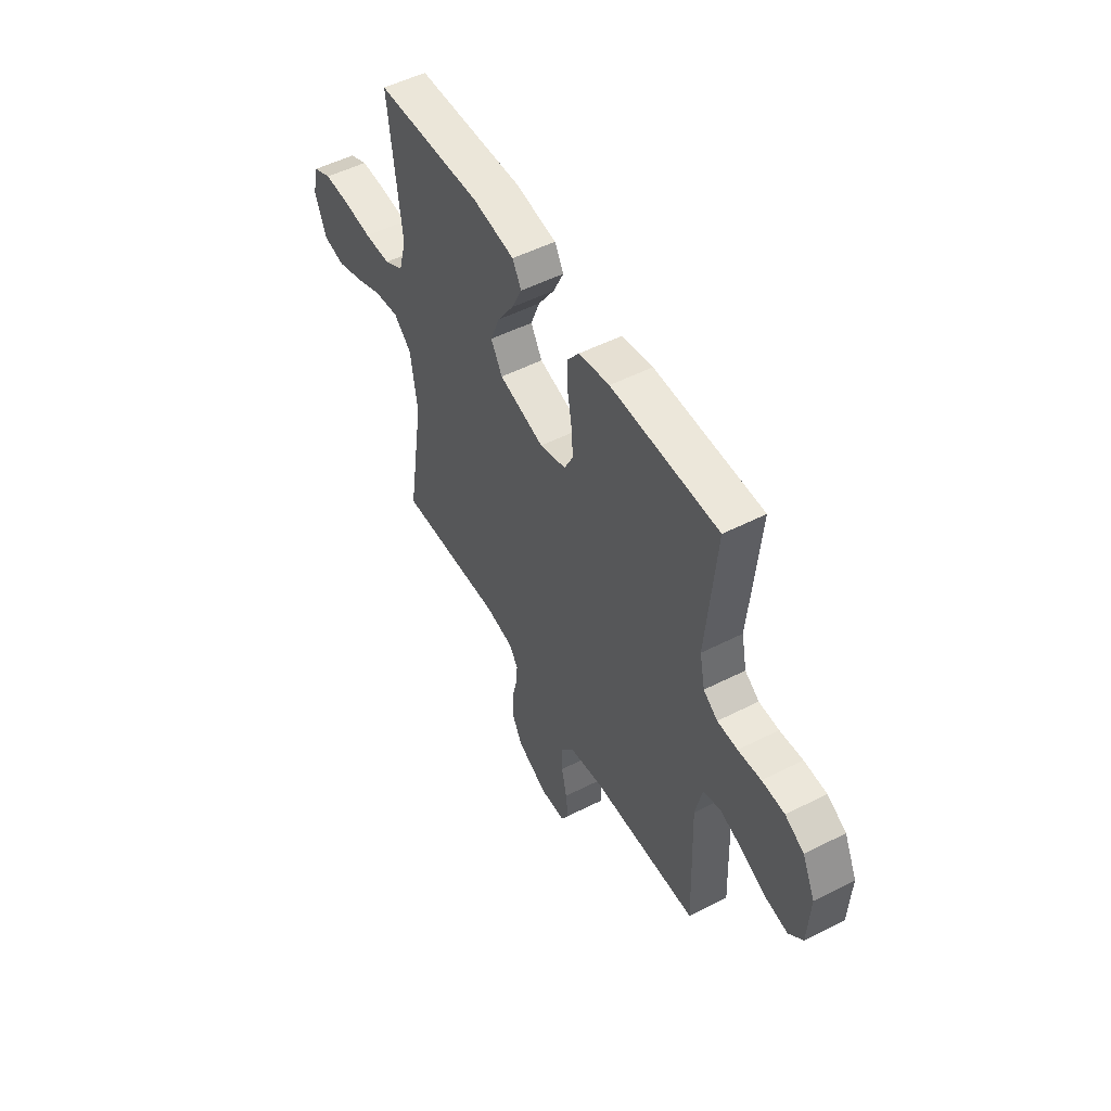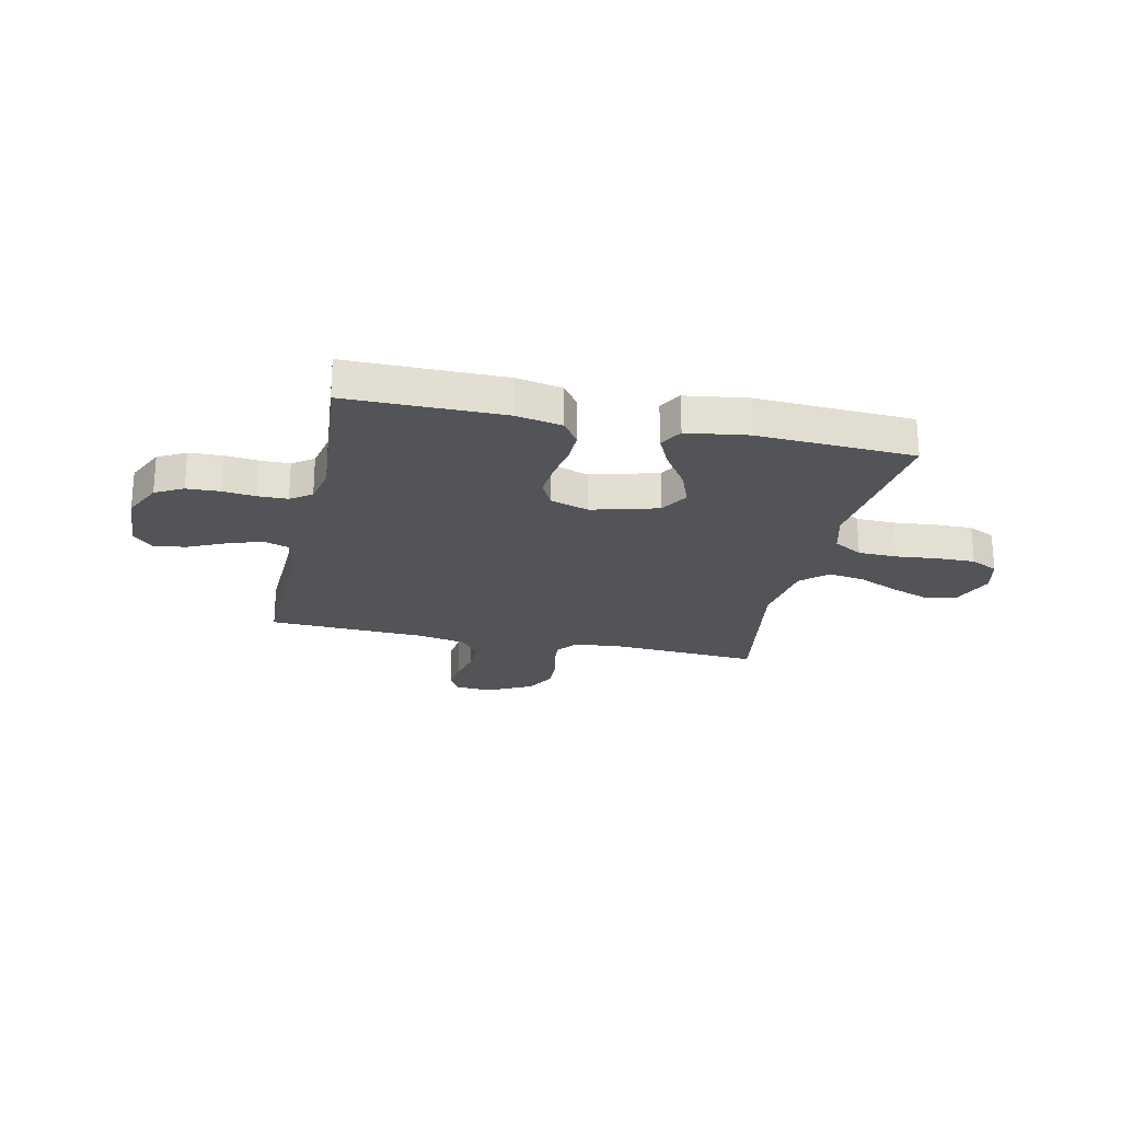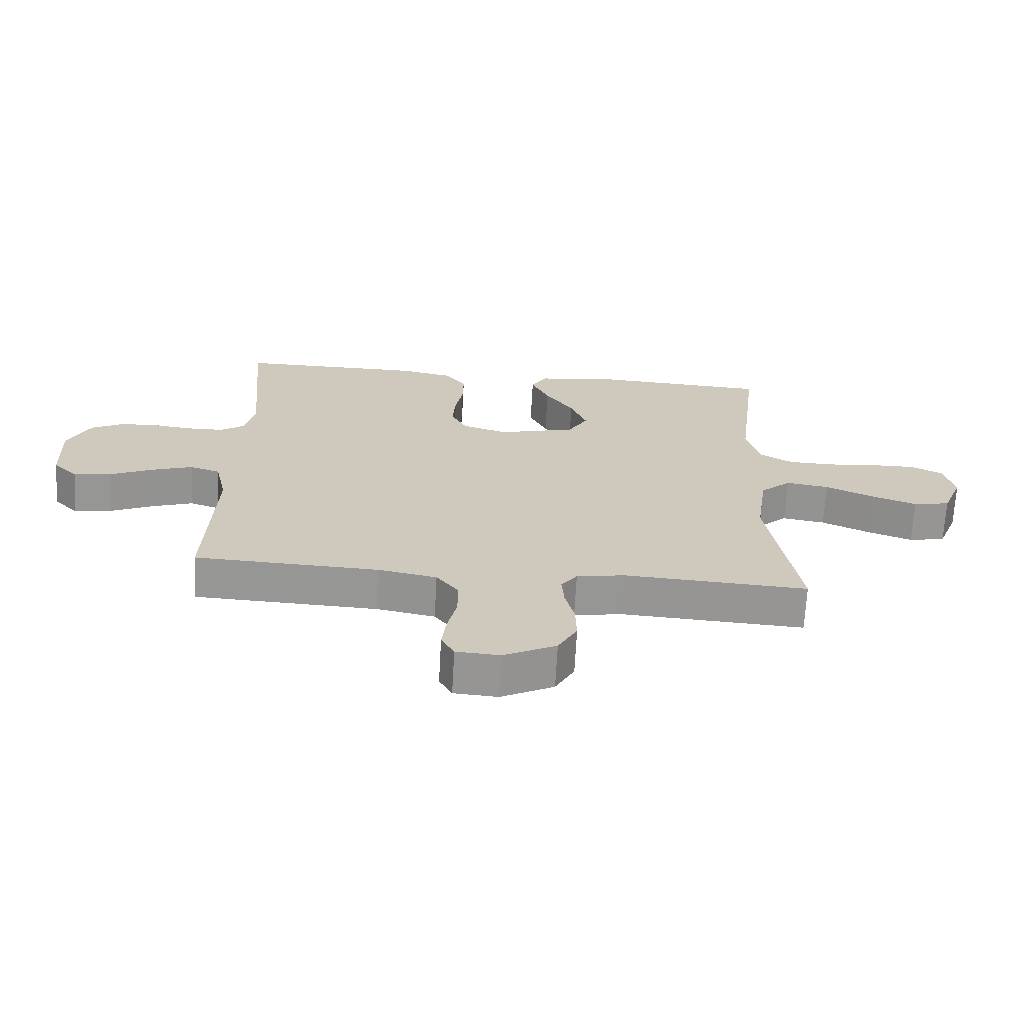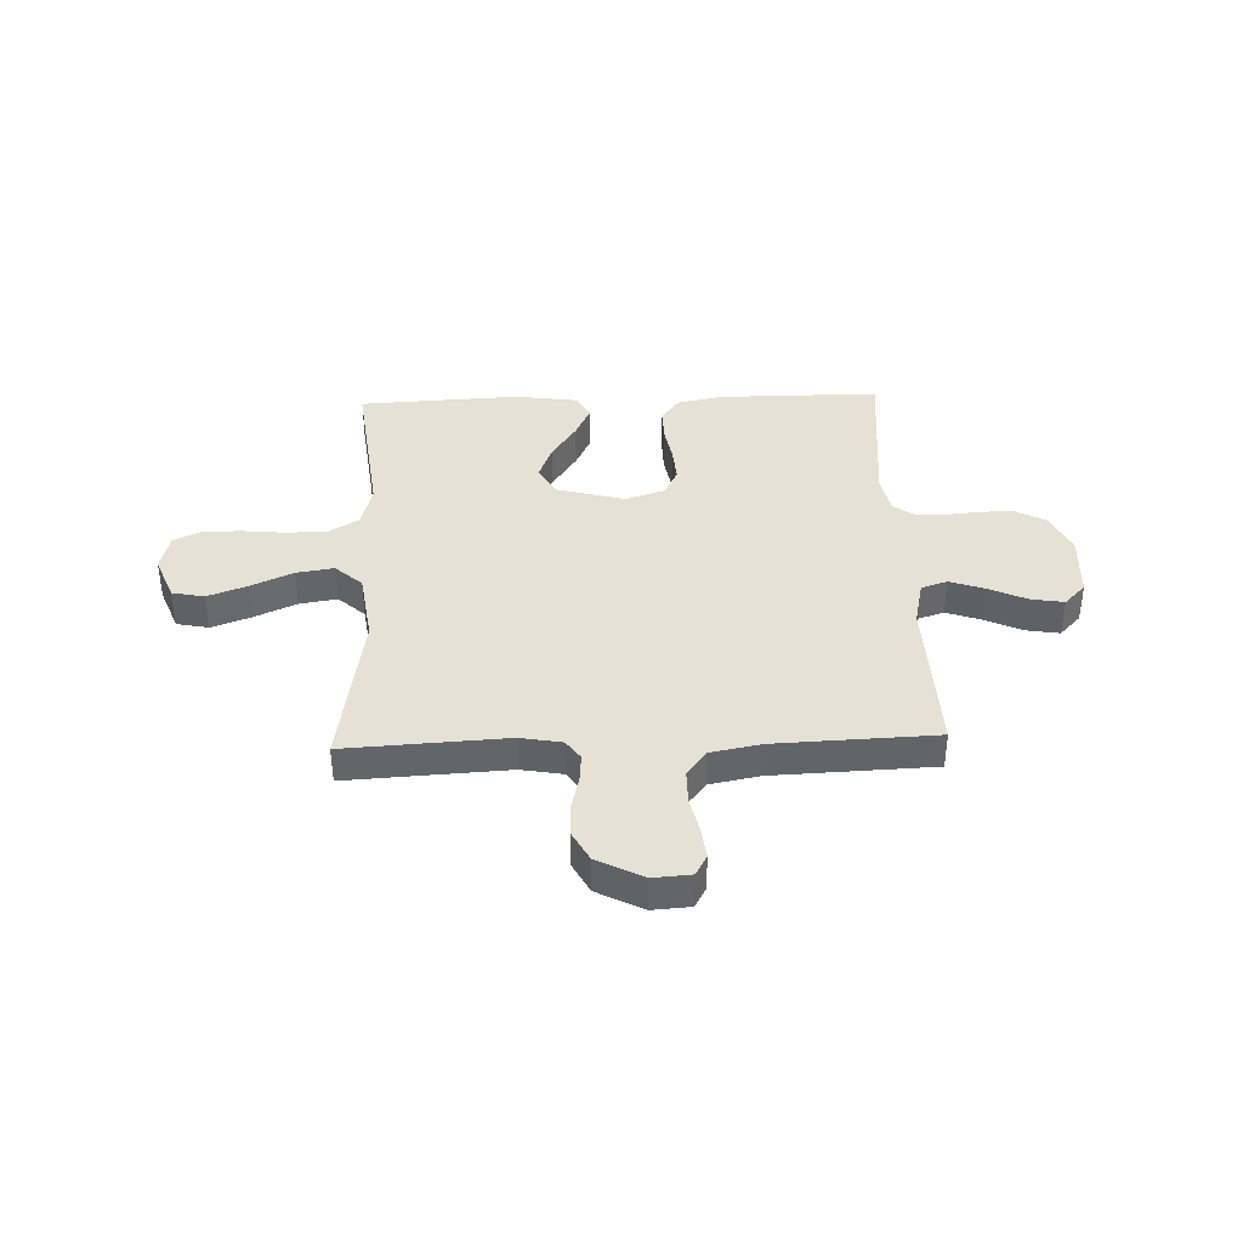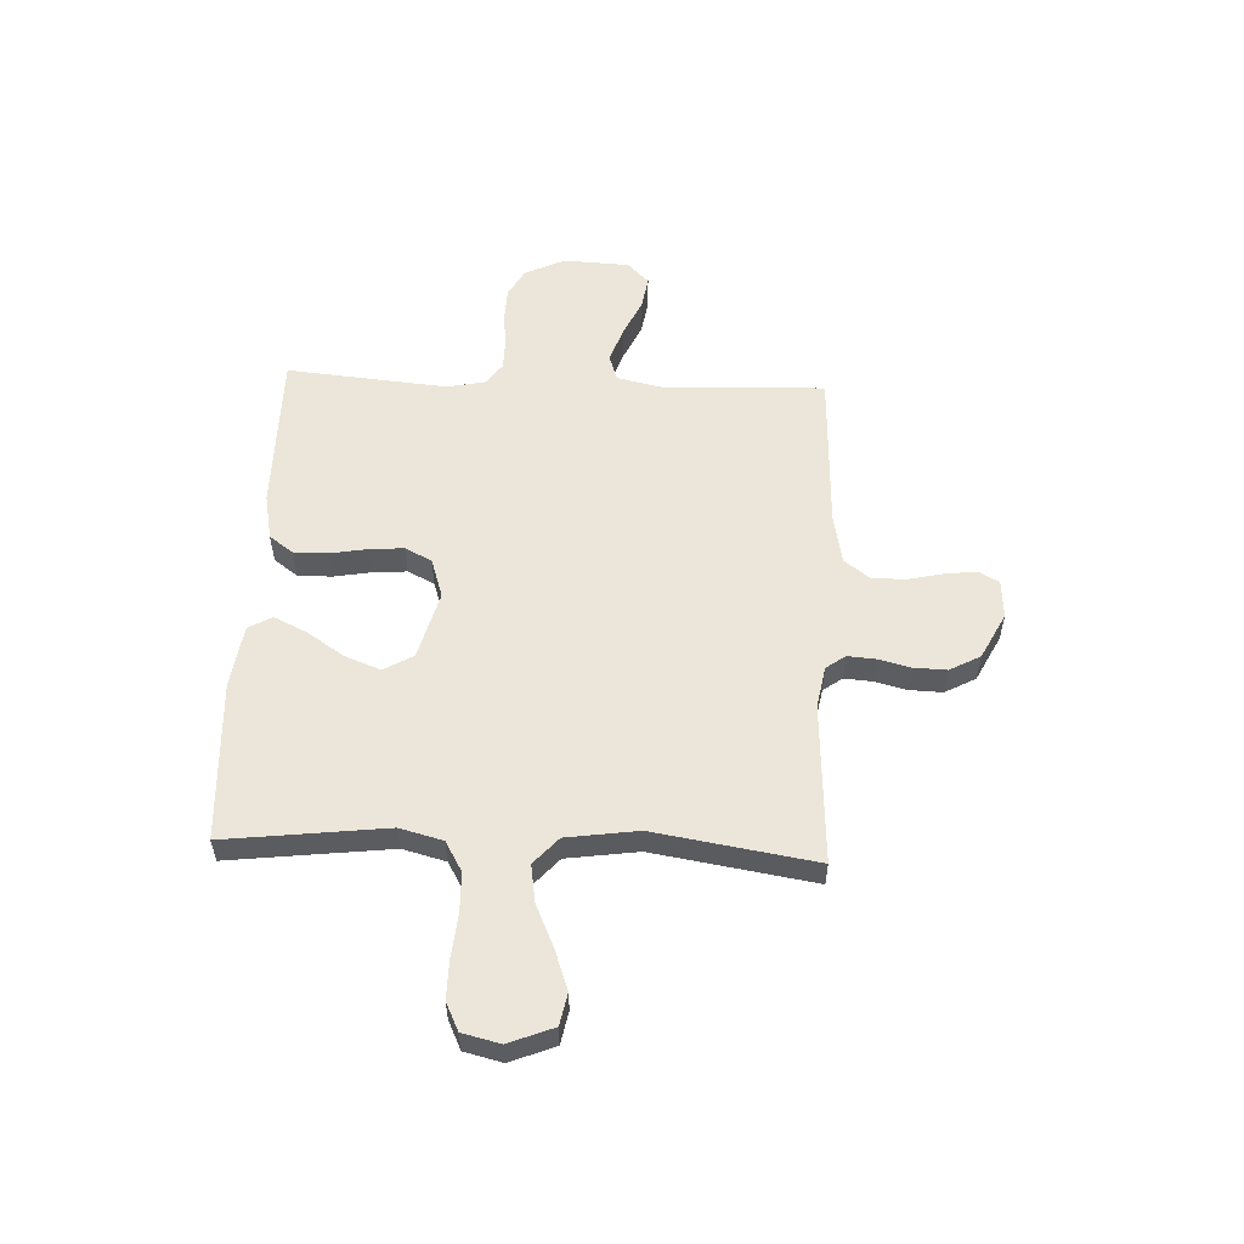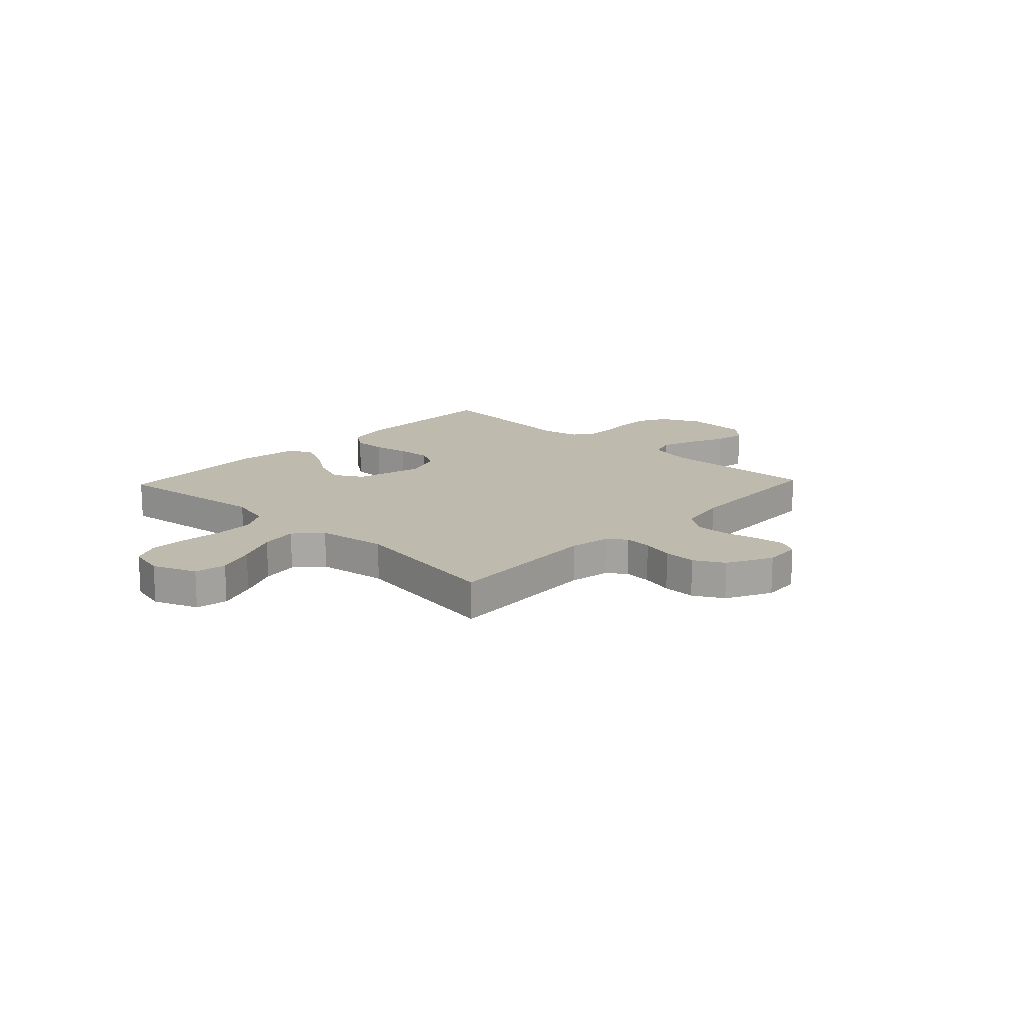
<metadata>
{"format":"obj","ext":"obj","renderer":"f3d","projection":"perspective","resolution":1024,"background":"white","views":[{"elev":51.9,"azim":-118.8,"up":"+Z"},{"elev":-23.3,"azim":-12.3,"up":"+Y"},{"elev":-67.9,"azim":-3.2,"up":"+Z"},{"elev":39.0,"azim":178.0,"up":"+Y"},{"elev":55.4,"azim":92.5,"up":"+Y"},{"elev":15.8,"azim":133.4,"up":"+Y"}]}
</metadata>
<code>
v 0.5 0.07 -0.5
v 0.2 0.07 -0.483
v 0.122 0.07 -0.497
v 0.096 0.07 -0.533
v 0.1 0.07 -0.585
v 0.115 0.07 -0.645
v 0.117 0.07 -0.707
v 0.086 0.07 -0.764
v 0 0.07 -0.808
v -0.071 0.07 -0.803
v -0.092 0.07 -0.765
v -0.085 0.07 -0.707
v -0.07 0.07 -0.64
v -0.07 0.07 -0.577
v -0.106 0.07 -0.53
v -0.2 0.07 -0.512
v -0.5 0.07 -0.5
v -0.489 0.07 -0.2
v -0.508 0.07 -0.114
v -0.557 0.07 -0.098
v -0.623 0.07 -0.121
v -0.693 0.07 -0.153
v -0.754 0.07 -0.163
v -0.794 0.07 -0.122
v -0.8 0.07 0
v -0.764 0.07 0.075
v -0.711 0.07 0.104
v -0.648 0.07 0.106
v -0.584 0.07 0.099
v -0.528 0.07 0.1
v -0.488 0.07 0.128
v -0.473 0.07 0.2
v -0.5 0.07 0.5
v -0.2 0.07 0.5
v -0.114 0.07 0.483
v -0.081 0.07 0.438
v -0.082 0.07 0.375
v -0.094 0.07 0.307
v -0.099 0.07 0.242
v -0.074 0.07 0.192
v 0 0.07 0.168
v 0.127 0.07 0.202
v 0.159 0.07 0.257
v 0.133 0.07 0.324
v 0.087 0.07 0.393
v 0.058 0.07 0.454
v 0.083 0.07 0.498
v 0.2 0.07 0.515
v 0.5 0.07 0.5
v 0.464 0.07 0.2
v 0.485 0.07 0.12
v 0.54 0.07 0.088
v 0.614 0.07 0.086
v 0.694 0.07 0.094
v 0.767 0.07 0.095
v 0.819 0.07 0.07
v 0.836 0.07 0
v 0.803 0.07 -0.083
v 0.743 0.07 -0.095
v 0.669 0.07 -0.068
v 0.591 0.07 -0.033
v 0.521 0.07 -0.022
v 0.471 0.07 -0.067
v 0.452 0.07 -0.2
v 0.5 0 -0.5
v 0.2 0 -0.483
v 0.122 0 -0.497
v 0.096 0 -0.533
v 0.1 0 -0.585
v 0.115 0 -0.645
v 0.117 0 -0.707
v 0.086 0 -0.764
v 0 0 -0.808
v -0.071 0 -0.803
v -0.092 0 -0.765
v -0.085 0 -0.707
v -0.07 0 -0.64
v -0.07 0 -0.577
v -0.106 0 -0.53
v -0.2 0 -0.512
v -0.5 0 -0.5
v -0.489 0 -0.2
v -0.508 0 -0.114
v -0.557 0 -0.098
v -0.623 0 -0.121
v -0.693 0 -0.153
v -0.754 0 -0.163
v -0.794 0 -0.122
v -0.8 0 0
v -0.764 0 0.075
v -0.711 0 0.104
v -0.648 0 0.106
v -0.584 0 0.099
v -0.528 0 0.1
v -0.488 0 0.128
v -0.473 0 0.2
v -0.5 0 0.5
v -0.2 0 0.5
v -0.114 0 0.483
v -0.081 0 0.438
v -0.082 0 0.375
v -0.094 0 0.307
v -0.099 0 0.242
v -0.074 0 0.192
v 0 0 0.168
v 0.127 0 0.202
v 0.159 0 0.257
v 0.133 0 0.324
v 0.087 0 0.393
v 0.058 0 0.454
v 0.083 0 0.498
v 0.2 0 0.515
v 0.5 0 0.5
v 0.464 0 0.2
v 0.485 0 0.12
v 0.54 0 0.088
v 0.614 0 0.086
v 0.694 0 0.094
v 0.767 0 0.095
v 0.819 0 0.07
v 0.836 0 0
v 0.803 0 -0.083
v 0.743 0 -0.095
v 0.669 0 -0.068
v 0.591 0 -0.033
v 0.521 0 -0.022
v 0.471 0 -0.067
v 0.452 0 -0.2
f 58 59 60 61
f 56 57 58 61
f 56 61 62
f 53 54 55 56
f 52 53 56 62
f 51 52 62 63
f 47 48 49 50
f 44 45 46 47
f 43 44 47 50
f 42 43 50 51
f 35 36 37 38
f 35 38 39
f 32 33 34 35
f 31 32 35 39
f 30 31 39 40
f 26 27 28 29
f 26 29 30
f 25 26 30
f 21 22 23 24
f 20 21 24 25
f 19 20 25 30
f 16 17 18
f 15 16 18 19
f 10 11 12 13
f 8 9 10 13
f 8 13 14
f 5 6 7 8
f 4 5 8 14
f 3 4 14 15
f 64 1 2
f 41 42 51 63
f 40 41 63 64
f 19 30 40 64
f 15 19 64
f 2 3 15 64
f 125 124 123 122
f 125 122 121 120
f 126 125 120
f 120 119 118 117
f 126 120 117 116
f 127 126 116 115
f 114 113 112 111
f 111 110 109 108
f 114 111 108 107
f 115 114 107 106
f 102 101 100 99
f 103 102 99
f 99 98 97 96
f 103 99 96 95
f 104 103 95 94
f 93 92 91 90
f 94 93 90
f 94 90 89
f 88 87 86 85
f 89 88 85 84
f 94 89 84 83
f 82 81 80
f 83 82 80 79
f 77 76 75 74
f 77 74 73 72
f 78 77 72
f 72 71 70 69
f 78 72 69 68
f 79 78 68 67
f 66 65 128
f 127 115 106 105
f 128 127 105 104
f 128 104 94 83
f 128 83 79
f 128 79 67 66
f 1 65 66 2
f 2 66 67 3
f 3 67 68 4
f 4 68 69 5
f 5 69 70 6
f 6 70 71 7
f 7 71 72 8
f 8 72 73 9
f 9 73 74 10
f 10 74 75 11
f 11 75 76 12
f 12 76 77 13
f 13 77 78 14
f 14 78 79 15
f 15 79 80 16
f 16 80 81 17
f 17 81 82 18
f 18 82 83 19
f 19 83 84 20
f 20 84 85 21
f 21 85 86 22
f 22 86 87 23
f 23 87 88 24
f 24 88 89 25
f 25 89 90 26
f 26 90 91 27
f 27 91 92 28
f 28 92 93 29
f 29 93 94 30
f 30 94 95 31
f 31 95 96 32
f 32 96 97 33
f 33 97 98 34
f 34 98 99 35
f 35 99 100 36
f 36 100 101 37
f 37 101 102 38
f 38 102 103 39
f 39 103 104 40
f 40 104 105 41
f 41 105 106 42
f 42 106 107 43
f 43 107 108 44
f 44 108 109 45
f 45 109 110 46
f 46 110 111 47
f 47 111 112 48
f 48 112 113 49
f 49 113 114 50
f 50 114 115 51
f 51 115 116 52
f 52 116 117 53
f 53 117 118 54
f 54 118 119 55
f 55 119 120 56
f 56 120 121 57
f 57 121 122 58
f 58 122 123 59
f 59 123 124 60
f 60 124 125 61
f 61 125 126 62
f 62 126 127 63
f 63 127 128 64
f 64 128 65 1

</code>
